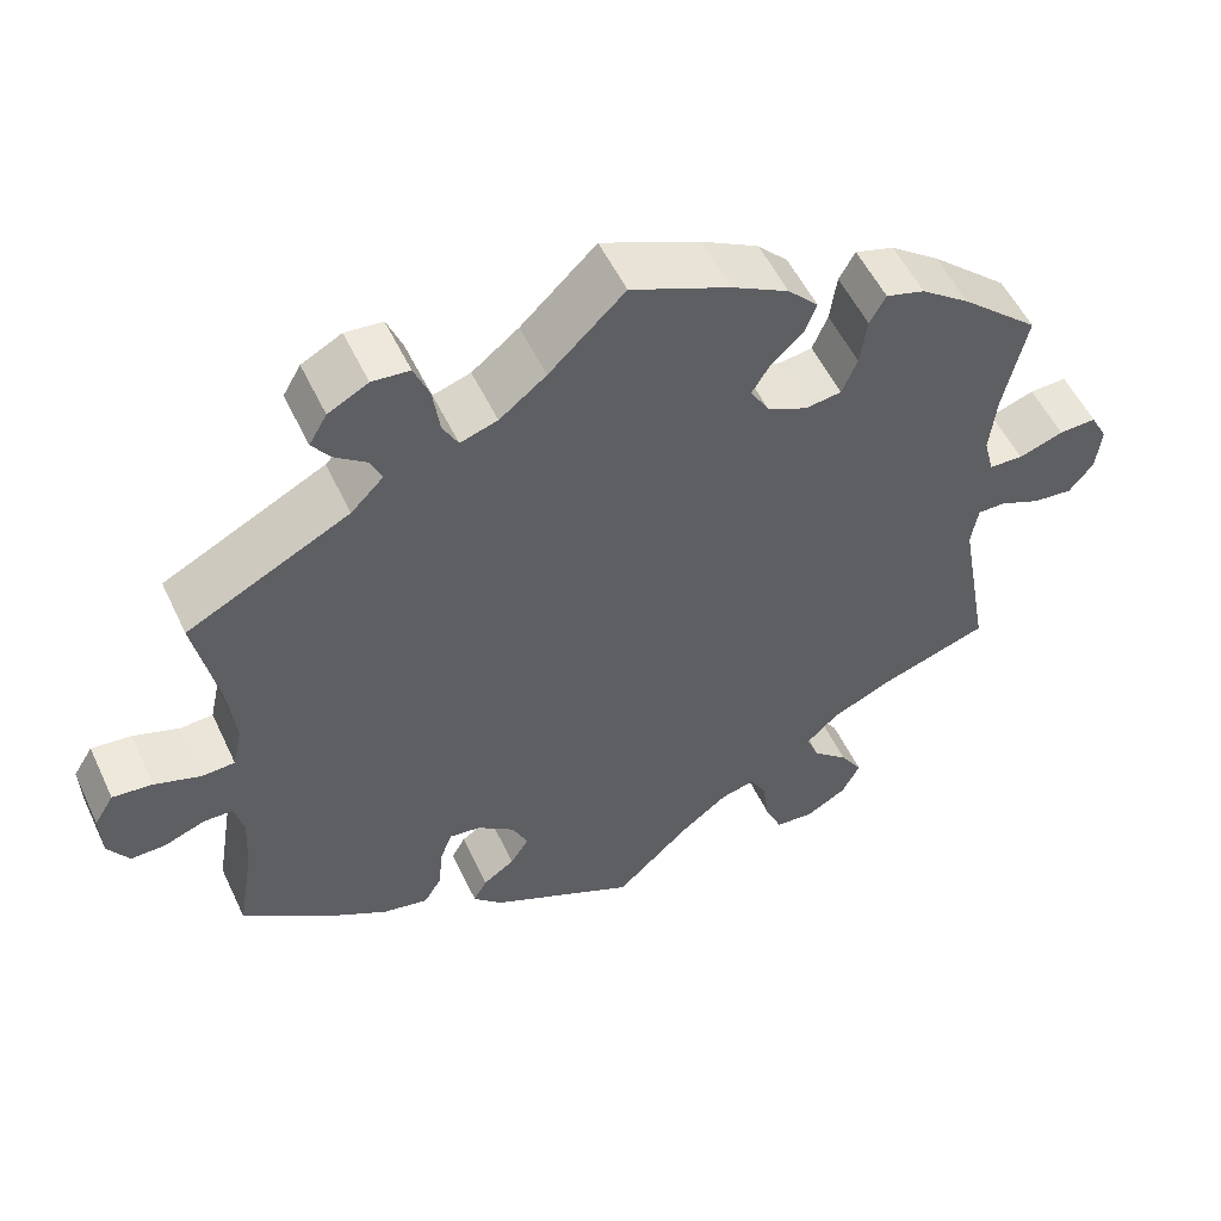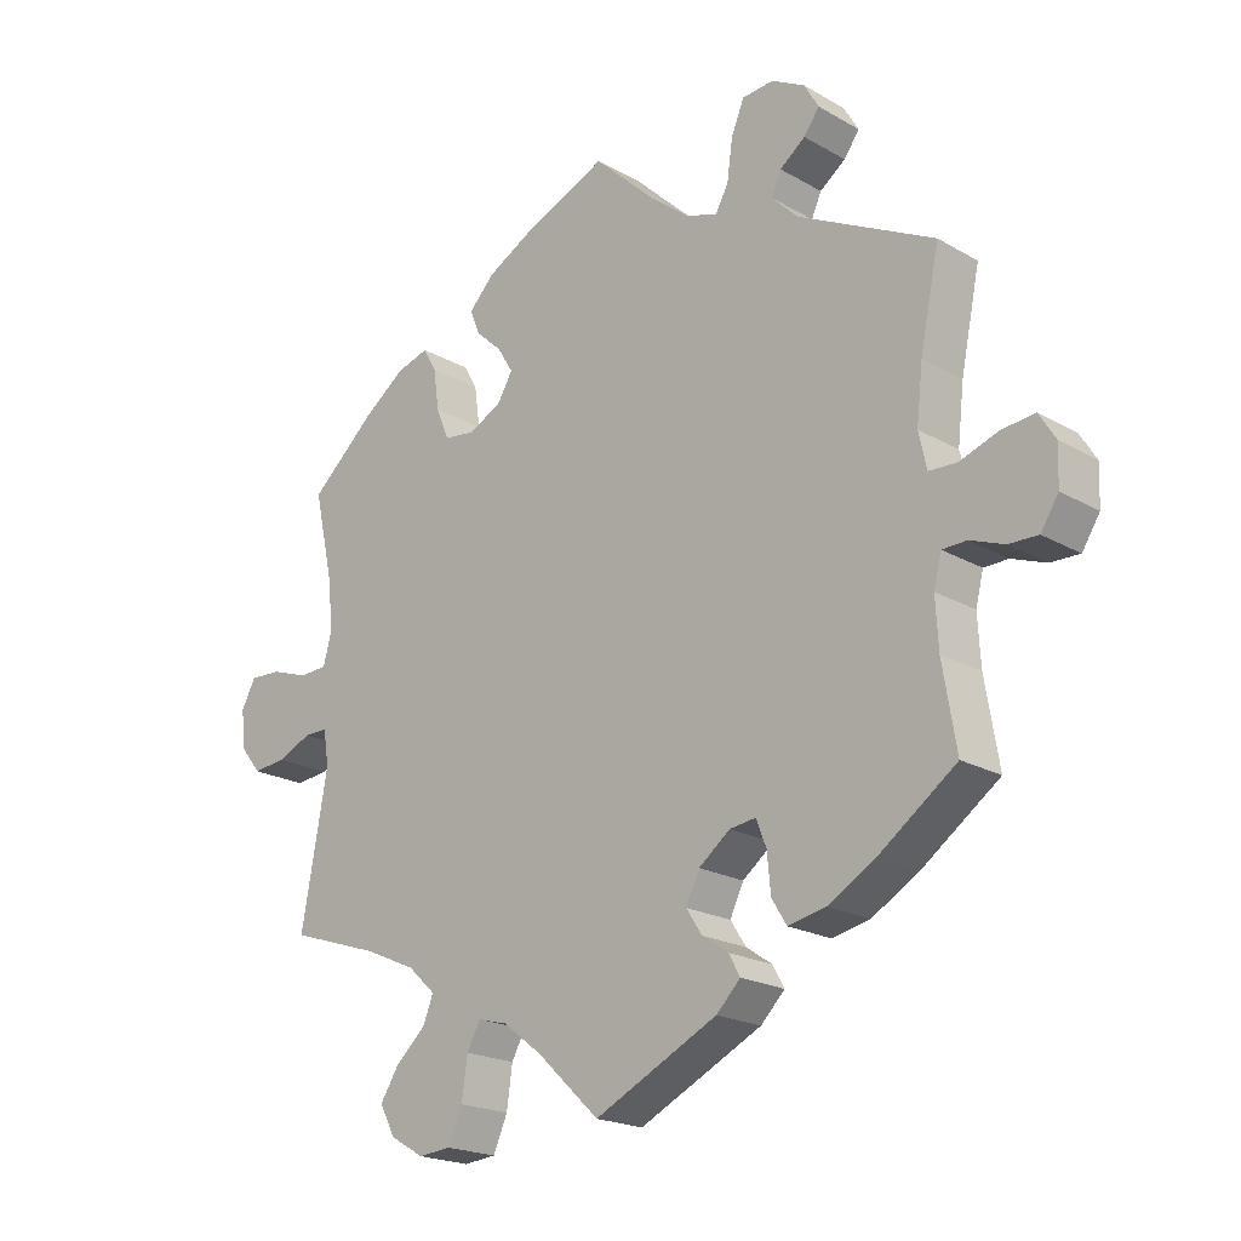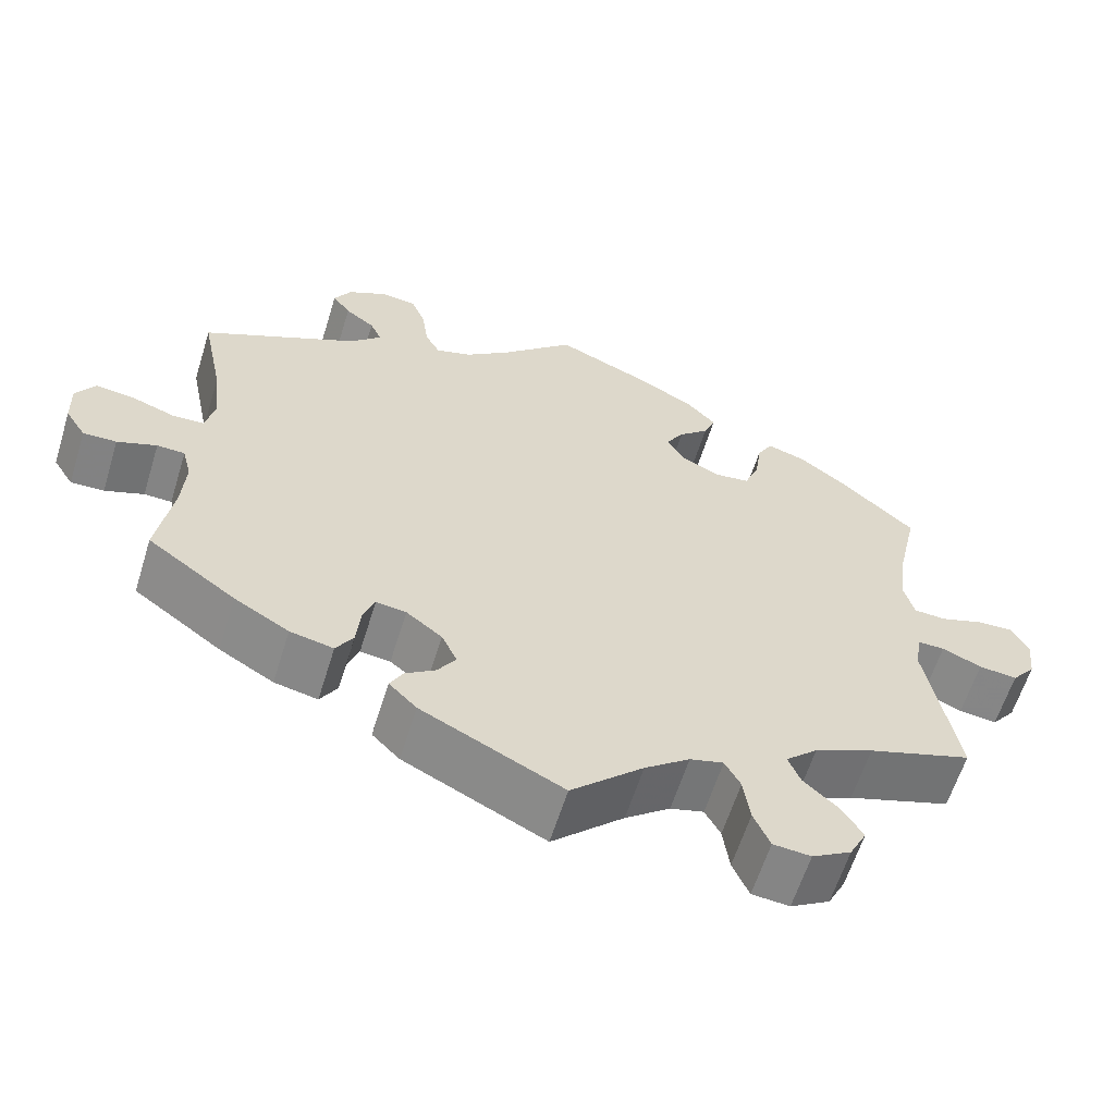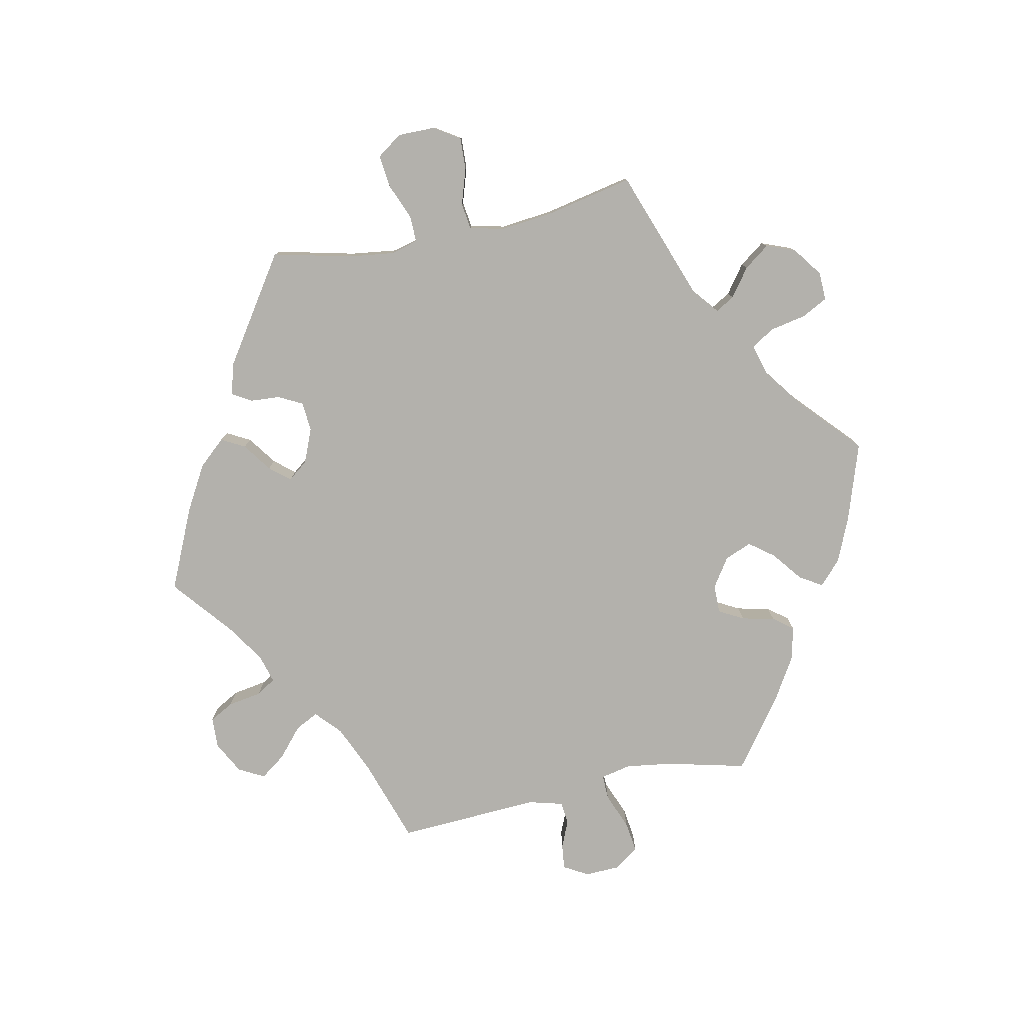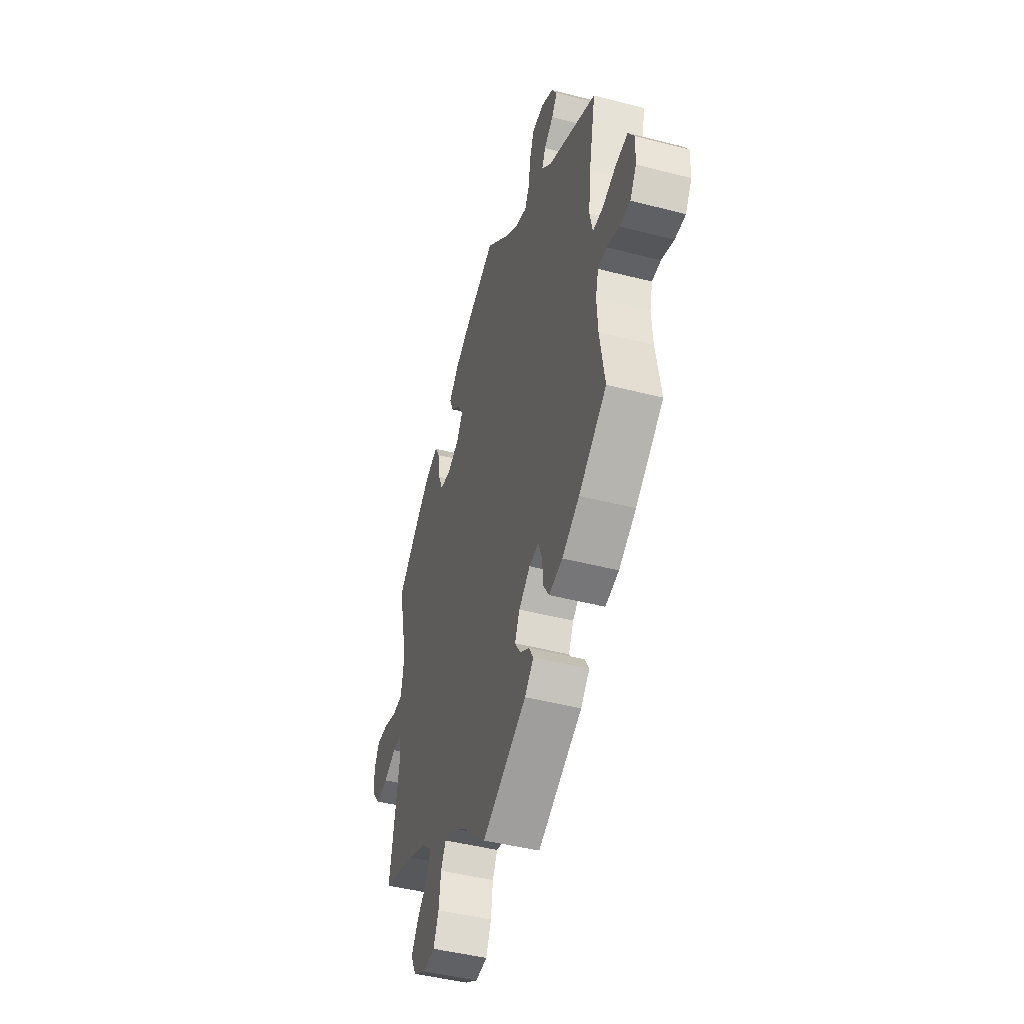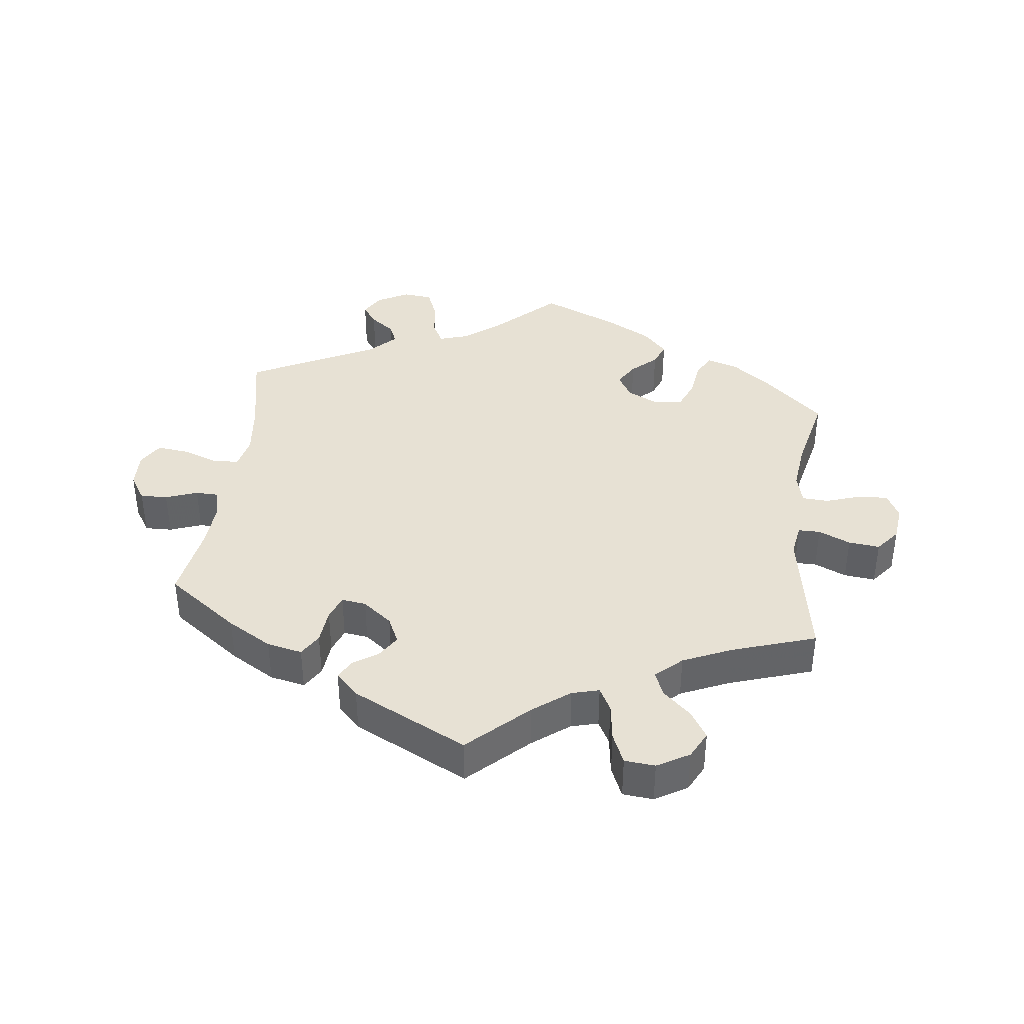
<metadata>
{"format":"obj","ext":"obj","renderer":"f3d","projection":"perspective","resolution":1024,"background":"white","views":[{"elev":53.9,"azim":155.0,"up":"+Z"},{"elev":-20.4,"azim":43.9,"up":"+Z"},{"elev":-61.0,"azim":162.8,"up":"+Z"},{"elev":-79.0,"azim":-138.2,"up":"+Y"},{"elev":-45.4,"azim":73.4,"up":"+Z"},{"elev":39.4,"azim":-172.9,"up":"+Y"}]}
</metadata>
<code>
v 0.393 0.07 -0.366
v 0.326 0.07 -0.405
v 0.273 0.07 -0.416
v 0.252 0.07 -0.382
v 0.247 0.07 -0.329
v 0.233 0.07 -0.292
v 0.196 0.07 -0.297
v 0.152 0.07 -0.331
v 0.133 0.07 -0.371
v 0.155 0.07 -0.405
v 0.192 0.07 -0.43
v 0.208 0.07 -0.459
v 0.174 0.07 -0.493
v 0.001 0.07 -0.578
v -0.087 0.07 -0.495
v -0.142 0.07 -0.453
v -0.183 0.07 -0.442
v -0.202 0.07 -0.477
v -0.21 0.07 -0.534
v -0.23 0.07 -0.58
v -0.276 0.07 -0.584
v -0.324 0.07 -0.556
v -0.345 0.07 -0.515
v -0.319 0.07 -0.474
v -0.277 0.07 -0.436
v -0.262 0.07 -0.399
v -0.301 0.07 -0.363
v -0.373 0.07 -0.331
v -0.5 0.07 -0.289
v -0.463 0.07 -0.083
v -0.471 0.07 -0.034
v -0.504 0.07 -0.034
v -0.552 0.07 -0.055
v -0.599 0.07 -0.06
v -0.628 0.07 -0.024
v -0.634 0.07 0.03
v -0.614 0.07 0.068
v -0.57 0.07 0.066
v -0.517 0.07 0.048
v -0.477 0.07 0.05
v -0.465 0.07 0.096
v -0.473 0.07 0.168
v -0.5 0.07 0.289
v -0.408 0.07 0.371
v -0.35 0.07 0.414
v -0.304 0.07 0.428
v -0.285 0.07 0.394
v -0.277 0.07 0.337
v -0.259 0.07 0.294
v -0.216 0.07 0.288
v -0.169 0.07 0.311
v -0.147 0.07 0.348
v -0.169 0.07 0.384
v -0.206 0.07 0.418
v -0.22 0.07 0.453
v -0.184 0.07 0.491
v -0.116 0.07 0.528
v 0 0.07 0.578
v 0.089 0.07 0.493
v 0.144 0.07 0.45
v 0.188 0.07 0.436
v 0.206 0.07 0.469
v 0.214 0.07 0.526
v 0.232 0.07 0.57
v 0.276 0.07 0.574
v 0.323 0.07 0.549
v 0.344 0.07 0.513
v 0.322 0.07 0.483
v 0.286 0.07 0.456
v 0.272 0.07 0.425
v 0.31 0.07 0.387
v 0.501 0.07 0.29
v 0.474 0.07 0.159
v 0.465 0.07 0.08
v 0.476 0.07 0.03
v 0.515 0.07 0.028
v 0.569 0.07 0.047
v 0.616 0.07 0.052
v 0.639 0.07 0.015
v 0.637 0.07 -0.04
v 0.612 0.07 -0.079
v 0.571 0.07 -0.078
v 0.523 0.07 -0.06
v 0.489 0.07 -0.061
v 0.478 0.07 -0.104
v 0.482 0.07 -0.173
v 0.501 0.07 -0.288
v 0.393 0 -0.366
v 0.326 0 -0.405
v 0.273 0 -0.416
v 0.252 0 -0.382
v 0.247 0 -0.329
v 0.233 0 -0.292
v 0.196 0 -0.297
v 0.152 0 -0.331
v 0.133 0 -0.371
v 0.155 0 -0.405
v 0.192 0 -0.43
v 0.208 0 -0.459
v 0.174 0 -0.493
v 0.001 0 -0.578
v -0.087 0 -0.495
v -0.142 0 -0.453
v -0.183 0 -0.442
v -0.202 0 -0.477
v -0.21 0 -0.534
v -0.23 0 -0.58
v -0.276 0 -0.584
v -0.324 0 -0.556
v -0.345 0 -0.515
v -0.319 0 -0.474
v -0.277 0 -0.436
v -0.262 0 -0.399
v -0.301 0 -0.363
v -0.373 0 -0.331
v -0.5 0 -0.289
v -0.463 0 -0.083
v -0.471 0 -0.034
v -0.504 0 -0.034
v -0.552 0 -0.055
v -0.599 0 -0.06
v -0.628 0 -0.024
v -0.634 0 0.03
v -0.614 0 0.068
v -0.57 0 0.066
v -0.517 0 0.048
v -0.477 0 0.05
v -0.465 0 0.096
v -0.473 0 0.168
v -0.5 0 0.289
v -0.408 0 0.371
v -0.35 0 0.414
v -0.304 0 0.428
v -0.285 0 0.394
v -0.277 0 0.337
v -0.259 0 0.294
v -0.216 0 0.288
v -0.169 0 0.311
v -0.147 0 0.348
v -0.169 0 0.384
v -0.206 0 0.418
v -0.22 0 0.453
v -0.184 0 0.491
v -0.116 0 0.528
v 0 0 0.578
v 0.089 0 0.493
v 0.144 0 0.45
v 0.188 0 0.436
v 0.206 0 0.469
v 0.214 0 0.526
v 0.232 0 0.57
v 0.276 0 0.574
v 0.323 0 0.549
v 0.344 0 0.513
v 0.322 0 0.483
v 0.286 0 0.456
v 0.272 0 0.425
v 0.31 0 0.387
v 0.501 0 0.29
v 0.474 0 0.159
v 0.465 0 0.08
v 0.476 0 0.03
v 0.515 0 0.028
v 0.569 0 0.047
v 0.616 0 0.052
v 0.639 0 0.015
v 0.637 0 -0.04
v 0.612 0 -0.079
v 0.571 0 -0.078
v 0.523 0 -0.06
v 0.489 0 -0.061
v 0.478 0 -0.104
v 0.482 0 -0.173
v 0.501 0 -0.288
f 86 87 1 2
f 85 86 2 3
f 84 85 3 4
f 80 81 82 83
f 80 83 84
f 79 80 84
f 76 77 78 79
f 75 76 79 84
f 74 75 84 4
f 71 72 73
f 70 71 73 74
f 66 67 68 69
f 66 69 70
f 65 66 70
f 62 63 64 65
f 61 62 65 70
f 56 57 58 59
f 56 59 60
f 53 54 55 56
f 52 53 56 60
f 51 52 60 61
f 45 46 47 48
f 45 48 49
f 42 43 44 45
f 41 42 45 49
f 40 41 49 50
f 36 37 38 39
f 36 39 40
f 35 36 40
f 32 33 34 35
f 31 32 35 40
f 30 31 40 50
f 28 29 30 50
f 22 23 24 25
f 22 25 26
f 21 22 26
f 18 19 20 21
f 17 18 21 26
f 16 17 26 27
f 12 13 14 15
f 10 11 12 15
f 9 10 15 16
f 8 9 16 27
f 70 74 4 5
f 61 70 5 6
f 51 61 6 7
f 27 28 50 51
f 7 8 27 51
f 89 88 174 173
f 90 89 173 172
f 91 90 172 171
f 170 169 168 167
f 171 170 167
f 171 167 166
f 166 165 164 163
f 171 166 163 162
f 91 171 162 161
f 160 159 158
f 161 160 158 157
f 156 155 154 153
f 157 156 153
f 157 153 152
f 152 151 150 149
f 157 152 149 148
f 146 145 144 143
f 147 146 143
f 143 142 141 140
f 147 143 140 139
f 148 147 139 138
f 135 134 133 132
f 136 135 132
f 132 131 130 129
f 136 132 129 128
f 137 136 128 127
f 126 125 124 123
f 127 126 123
f 127 123 122
f 122 121 120 119
f 127 122 119 118
f 137 127 118 117
f 137 117 116 115
f 112 111 110 109
f 113 112 109
f 113 109 108
f 108 107 106 105
f 113 108 105 104
f 114 113 104 103
f 102 101 100 99
f 102 99 98 97
f 103 102 97 96
f 114 103 96 95
f 92 91 161 157
f 93 92 157 148
f 94 93 148 138
f 138 137 115 114
f 138 114 95 94
f 1 88 89 2
f 2 89 90 3
f 3 90 91 4
f 4 91 92 5
f 5 92 93 6
f 6 93 94 7
f 7 94 95 8
f 8 95 96 9
f 9 96 97 10
f 10 97 98 11
f 11 98 99 12
f 12 99 100 13
f 13 100 101 14
f 14 101 102 15
f 15 102 103 16
f 16 103 104 17
f 17 104 105 18
f 18 105 106 19
f 19 106 107 20
f 20 107 108 21
f 21 108 109 22
f 22 109 110 23
f 23 110 111 24
f 24 111 112 25
f 25 112 113 26
f 26 113 114 27
f 27 114 115 28
f 28 115 116 29
f 29 116 117 30
f 30 117 118 31
f 31 118 119 32
f 32 119 120 33
f 33 120 121 34
f 34 121 122 35
f 35 122 123 36
f 36 123 124 37
f 37 124 125 38
f 38 125 126 39
f 39 126 127 40
f 40 127 128 41
f 41 128 129 42
f 42 129 130 43
f 43 130 131 44
f 44 131 132 45
f 45 132 133 46
f 46 133 134 47
f 47 134 135 48
f 48 135 136 49
f 49 136 137 50
f 50 137 138 51
f 51 138 139 52
f 52 139 140 53
f 53 140 141 54
f 54 141 142 55
f 55 142 143 56
f 56 143 144 57
f 57 144 145 58
f 58 145 146 59
f 59 146 147 60
f 60 147 148 61
f 61 148 149 62
f 62 149 150 63
f 63 150 151 64
f 64 151 152 65
f 65 152 153 66
f 66 153 154 67
f 67 154 155 68
f 68 155 156 69
f 69 156 157 70
f 70 157 158 71
f 71 158 159 72
f 72 159 160 73
f 73 160 161 74
f 74 161 162 75
f 75 162 163 76
f 76 163 164 77
f 77 164 165 78
f 78 165 166 79
f 79 166 167 80
f 80 167 168 81
f 81 168 169 82
f 82 169 170 83
f 83 170 171 84
f 84 171 172 85
f 85 172 173 86
f 86 173 174 87
f 87 174 88 1

</code>
